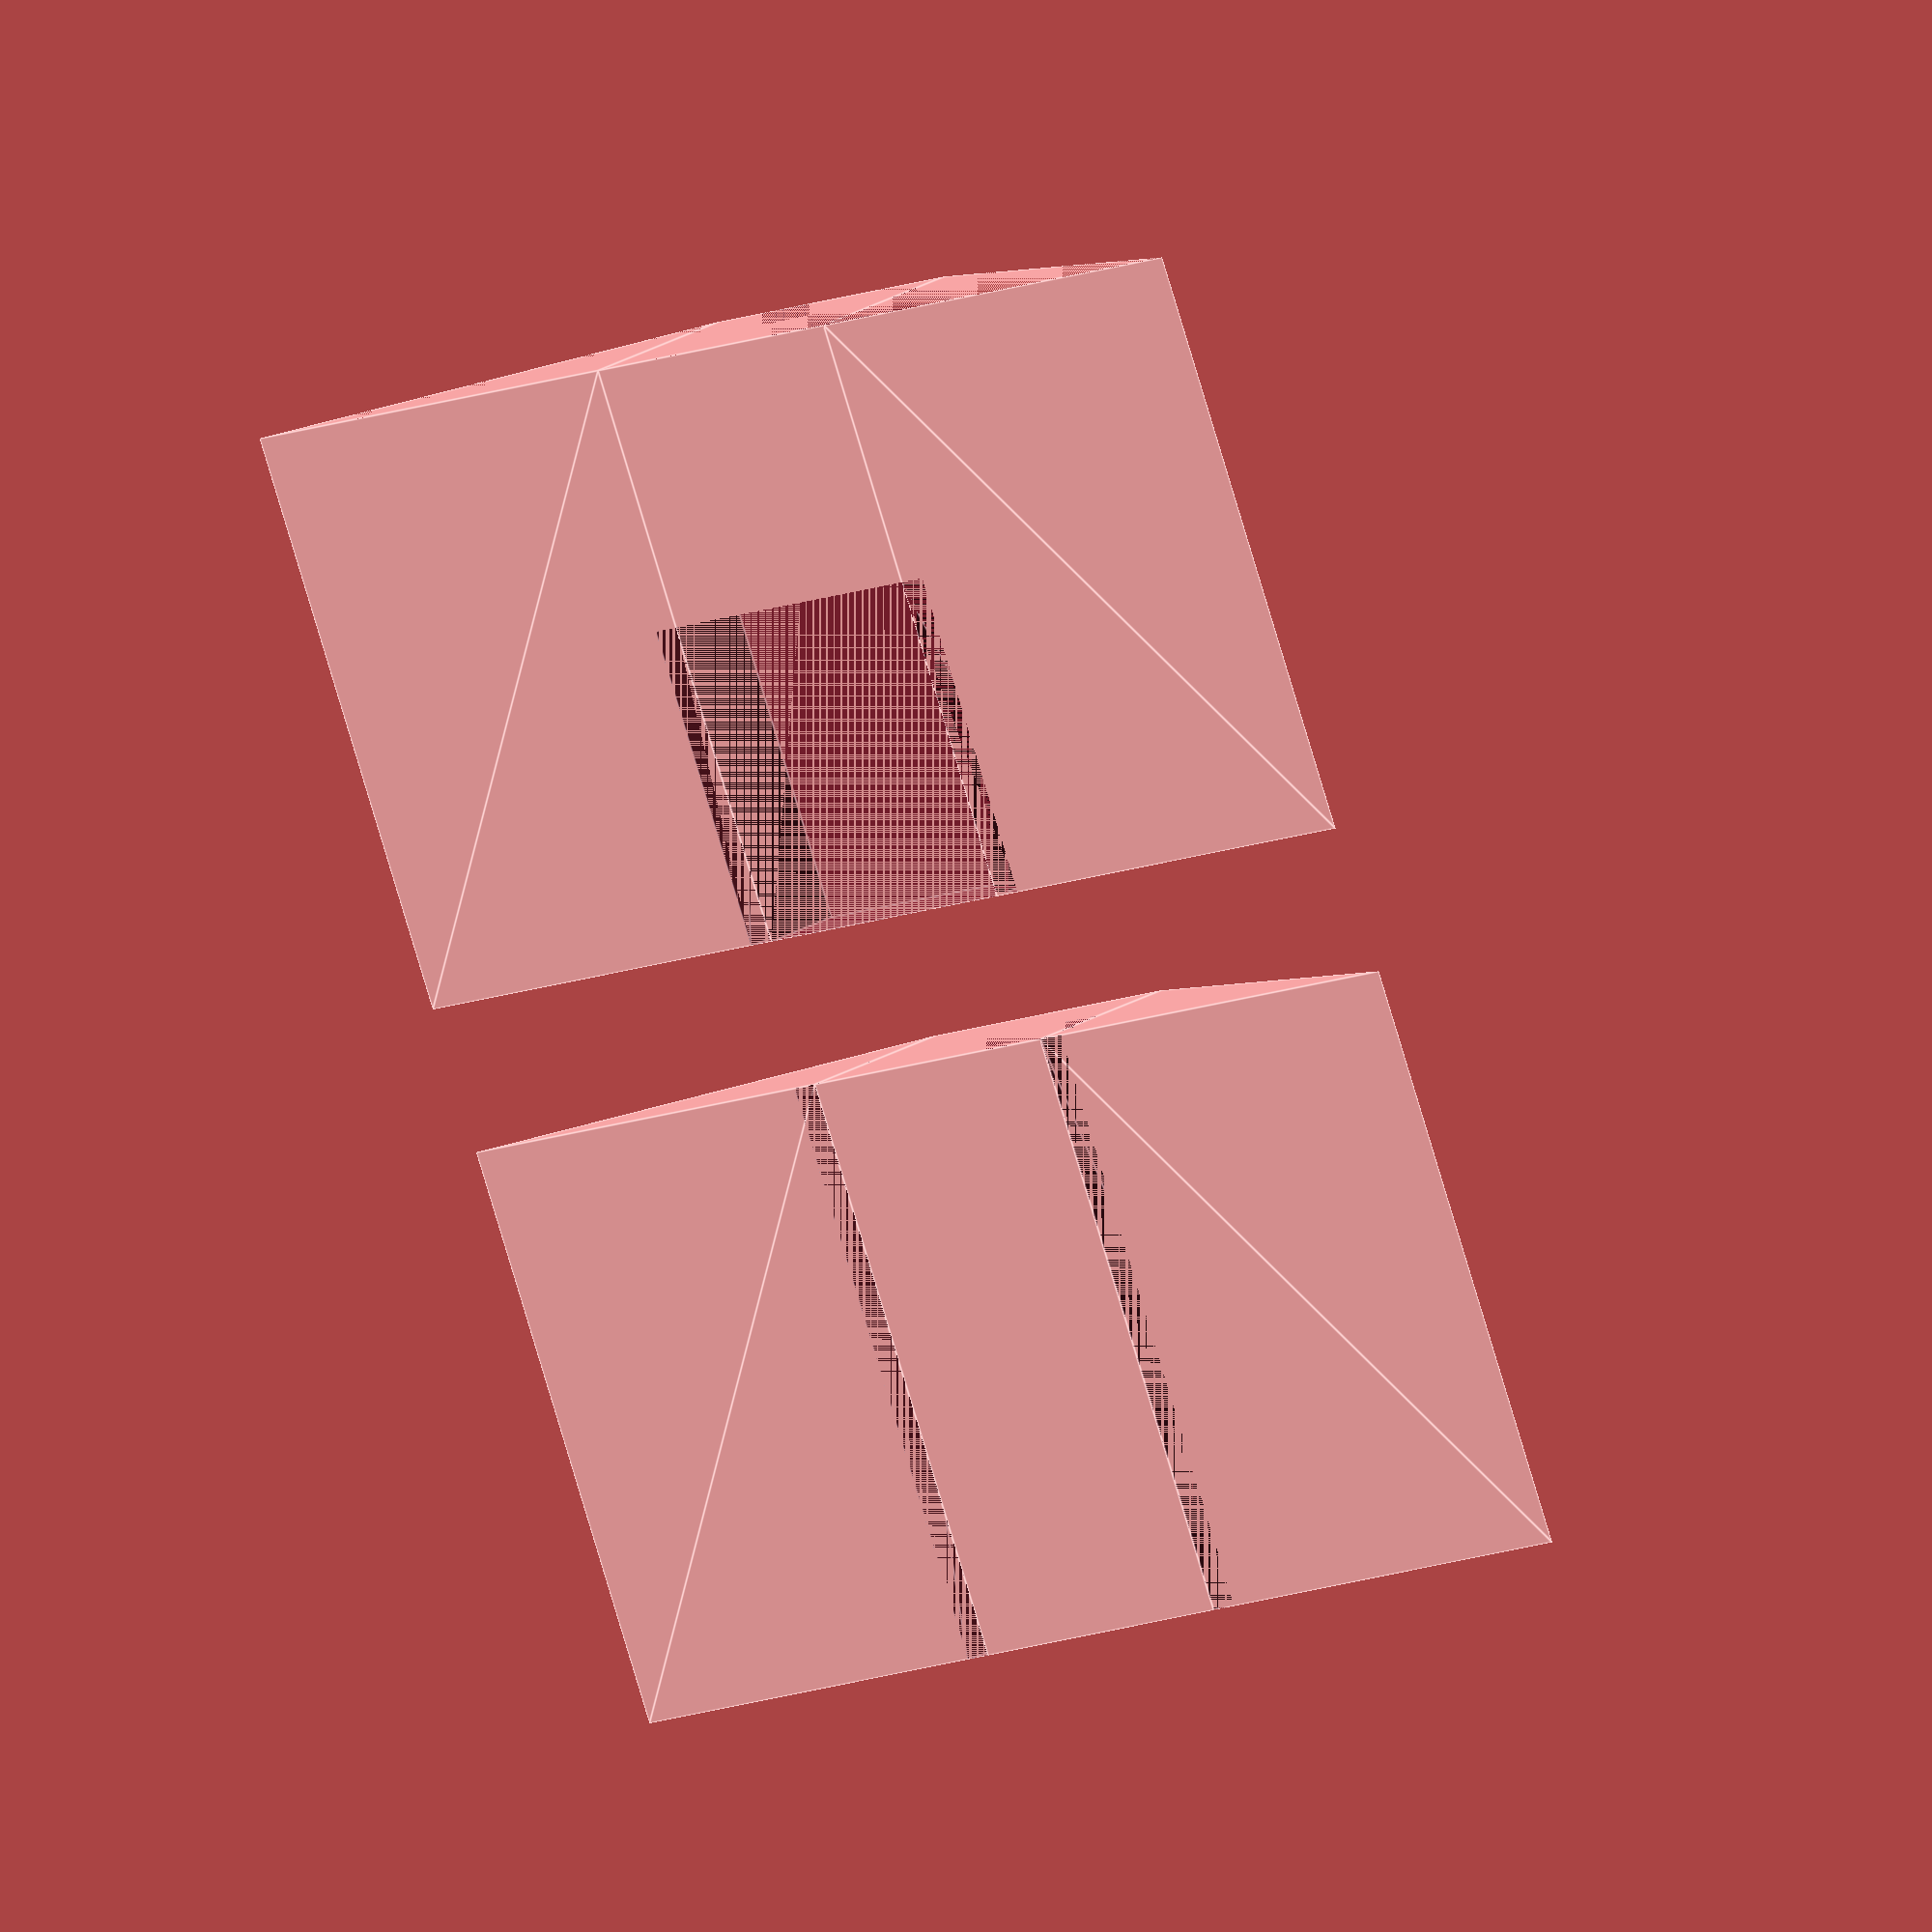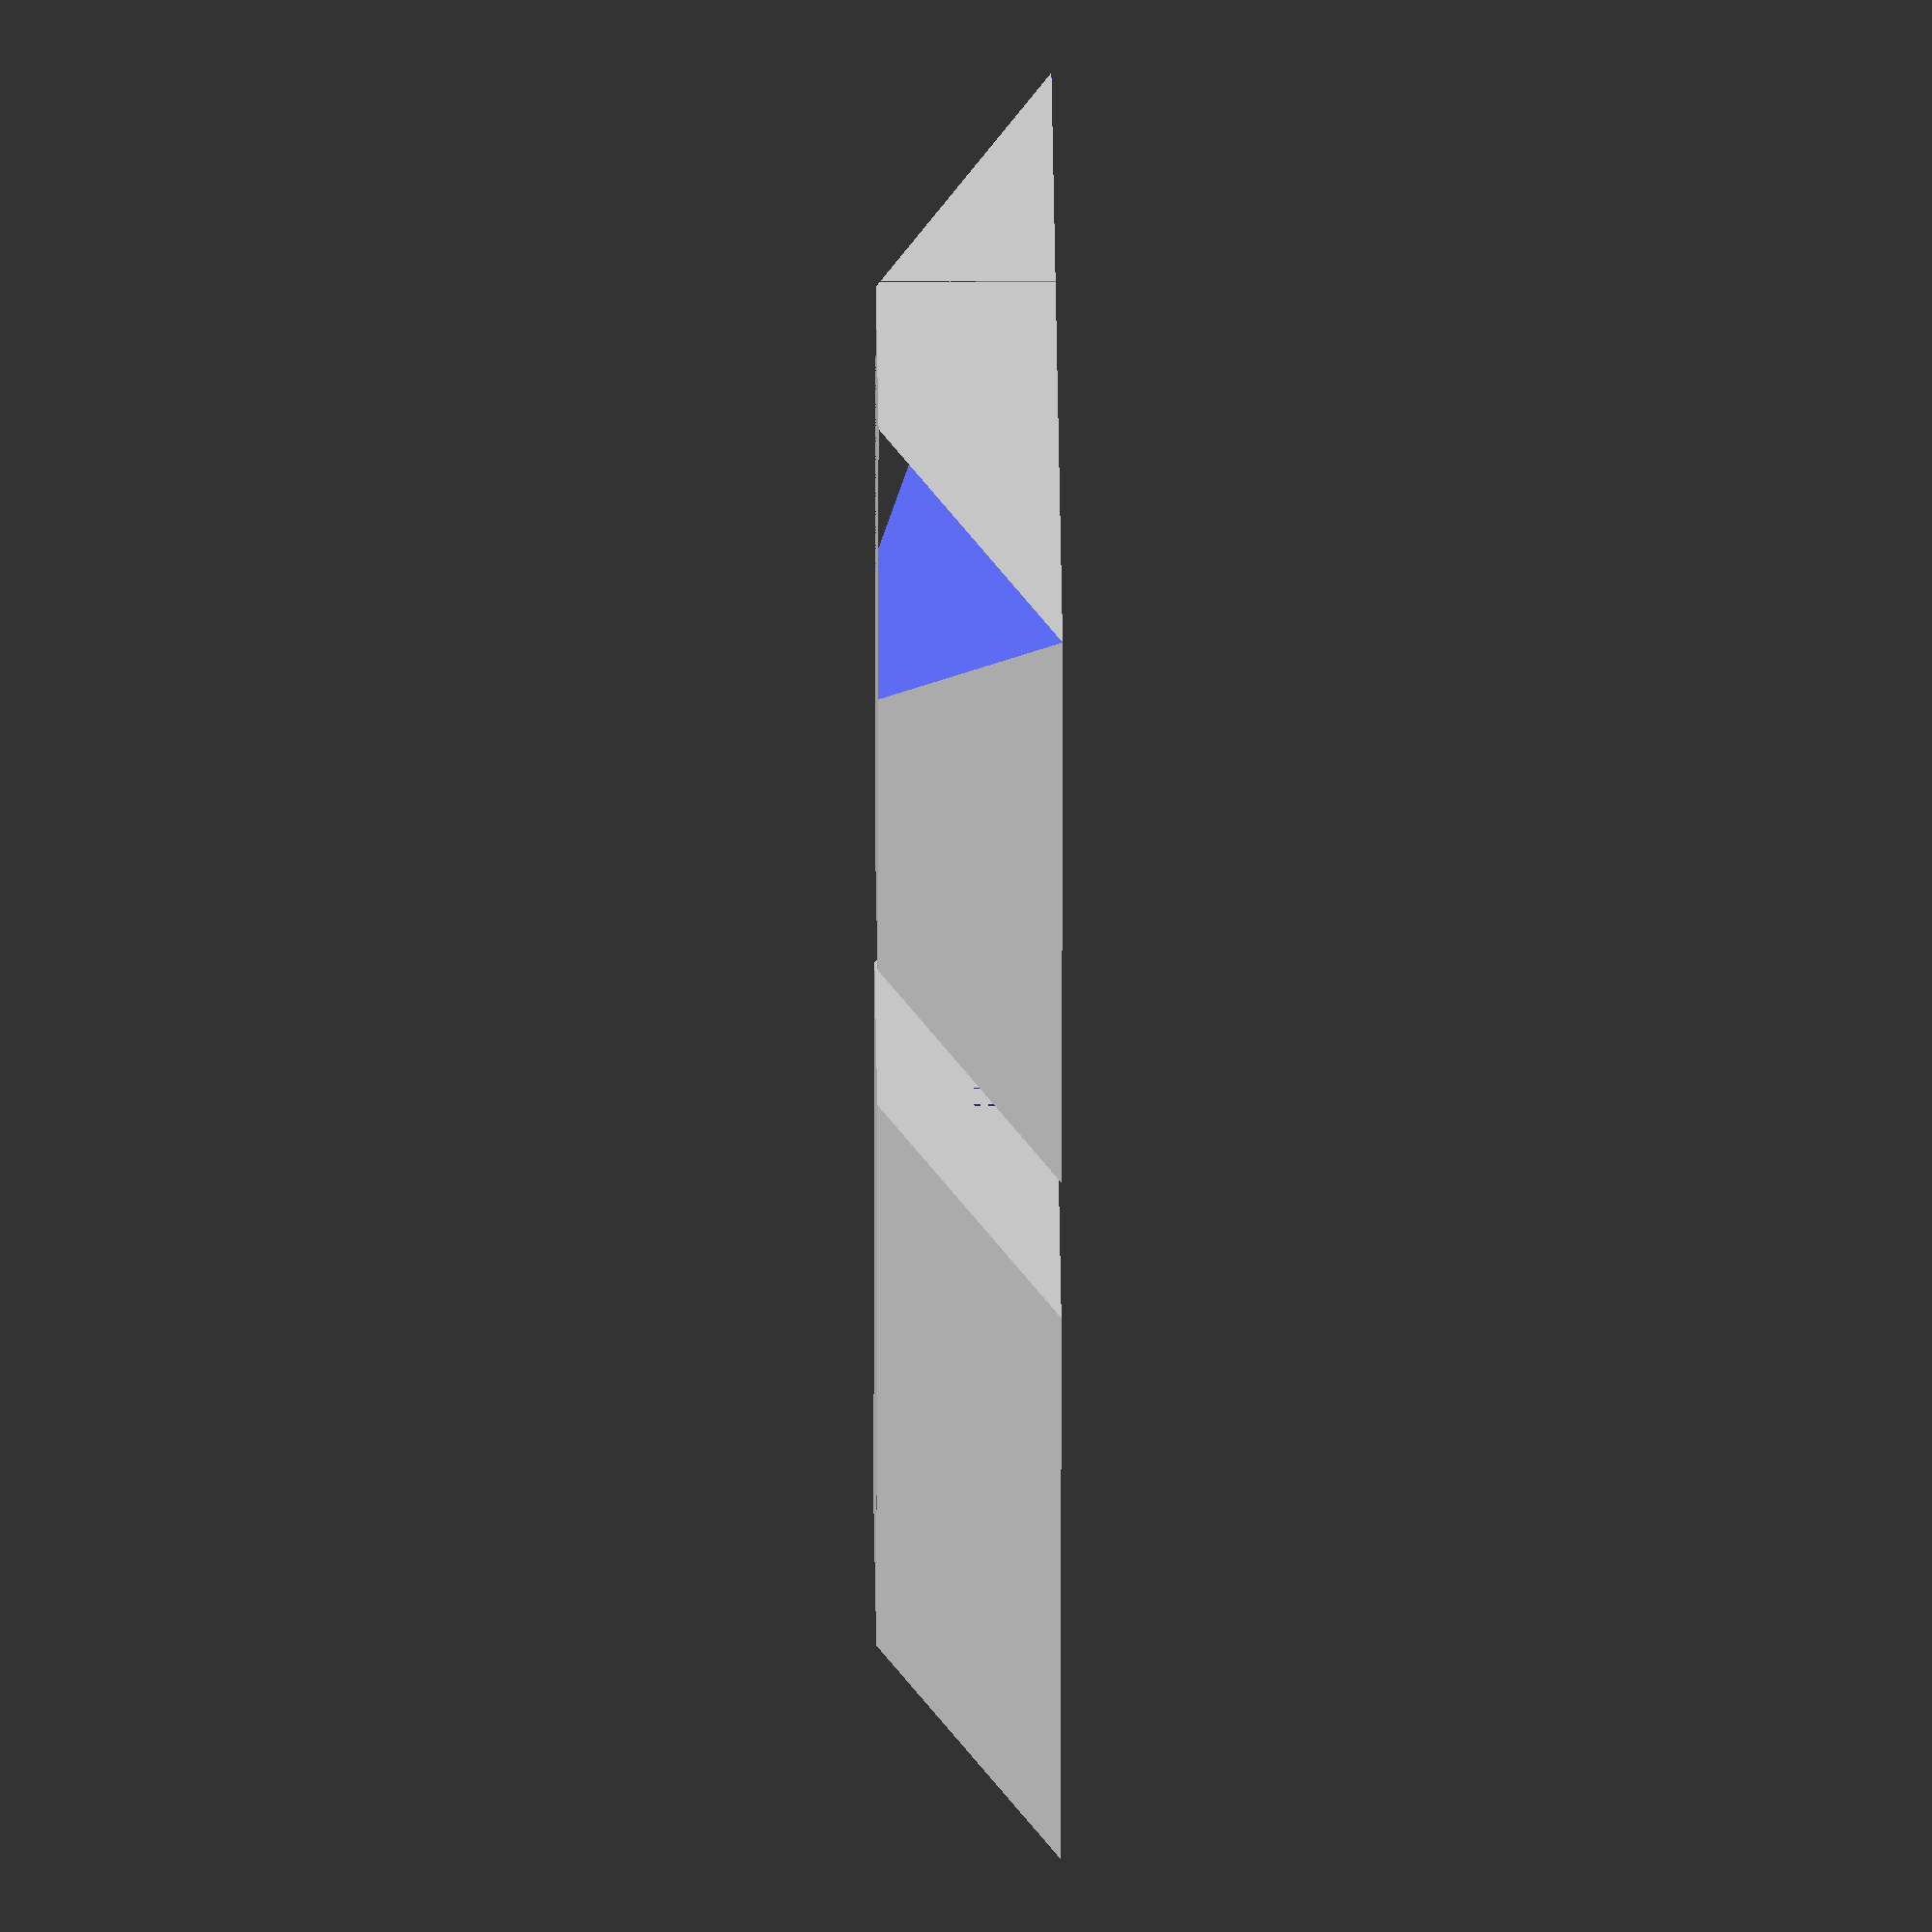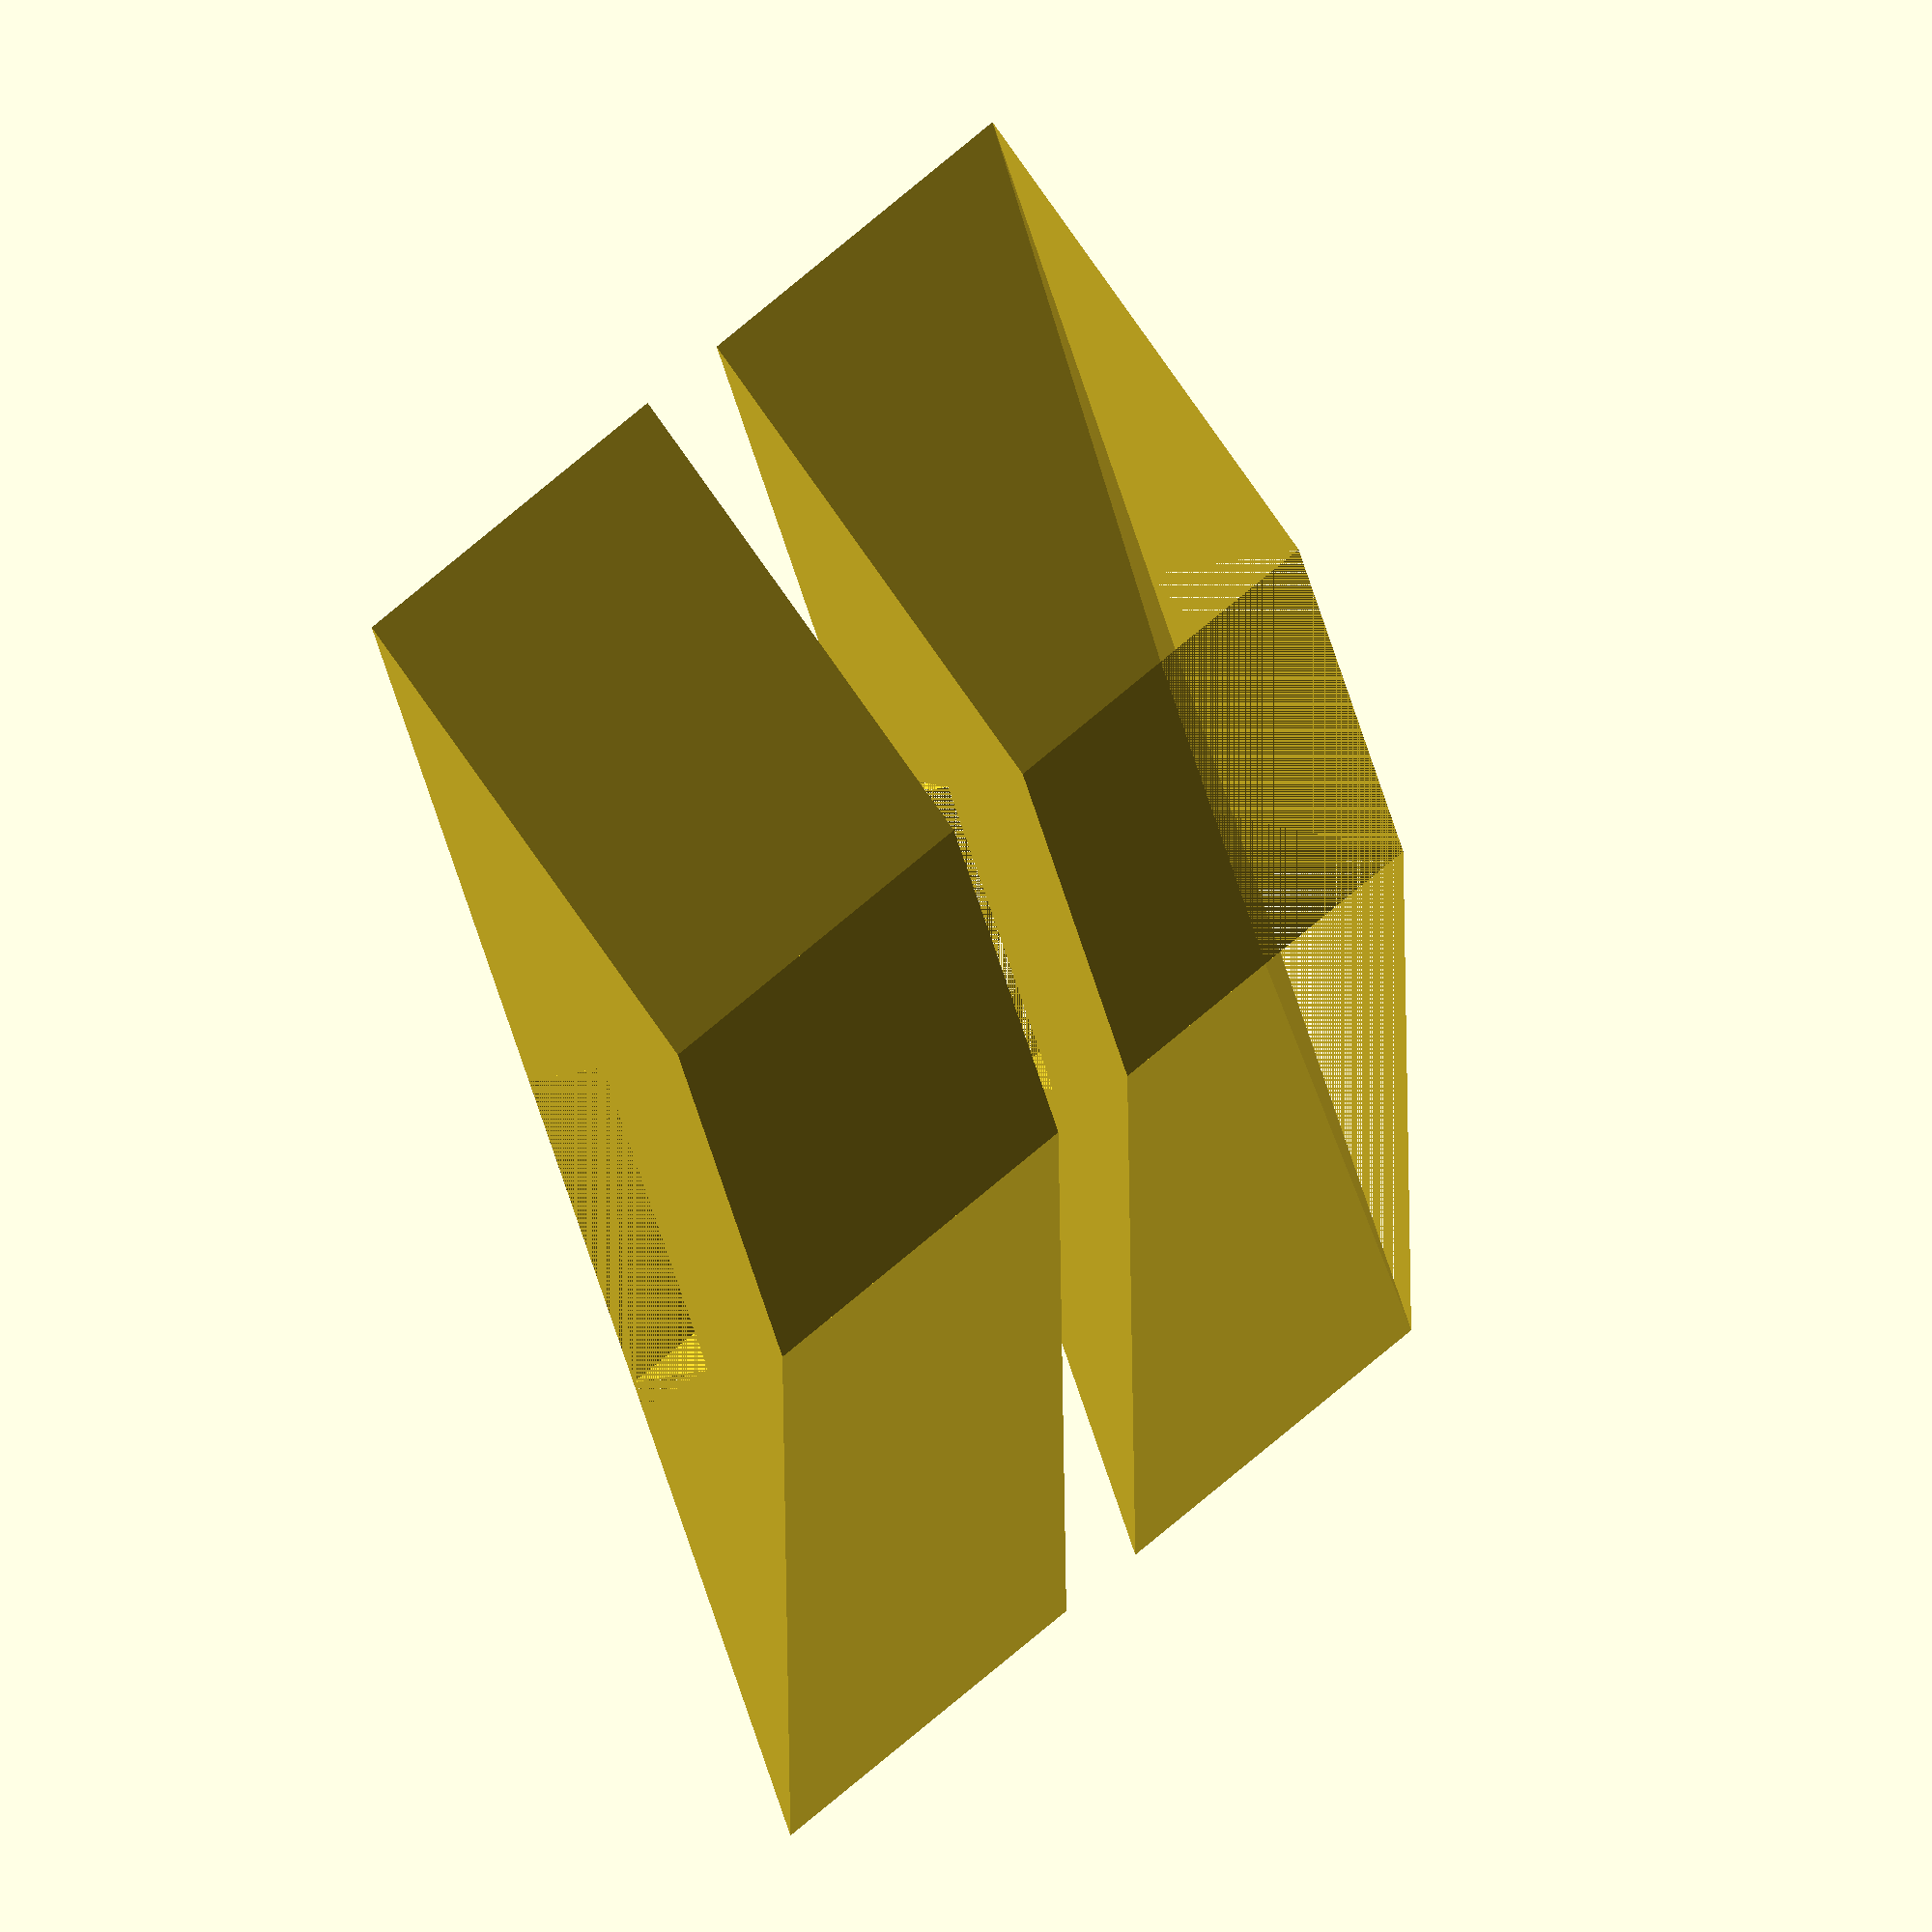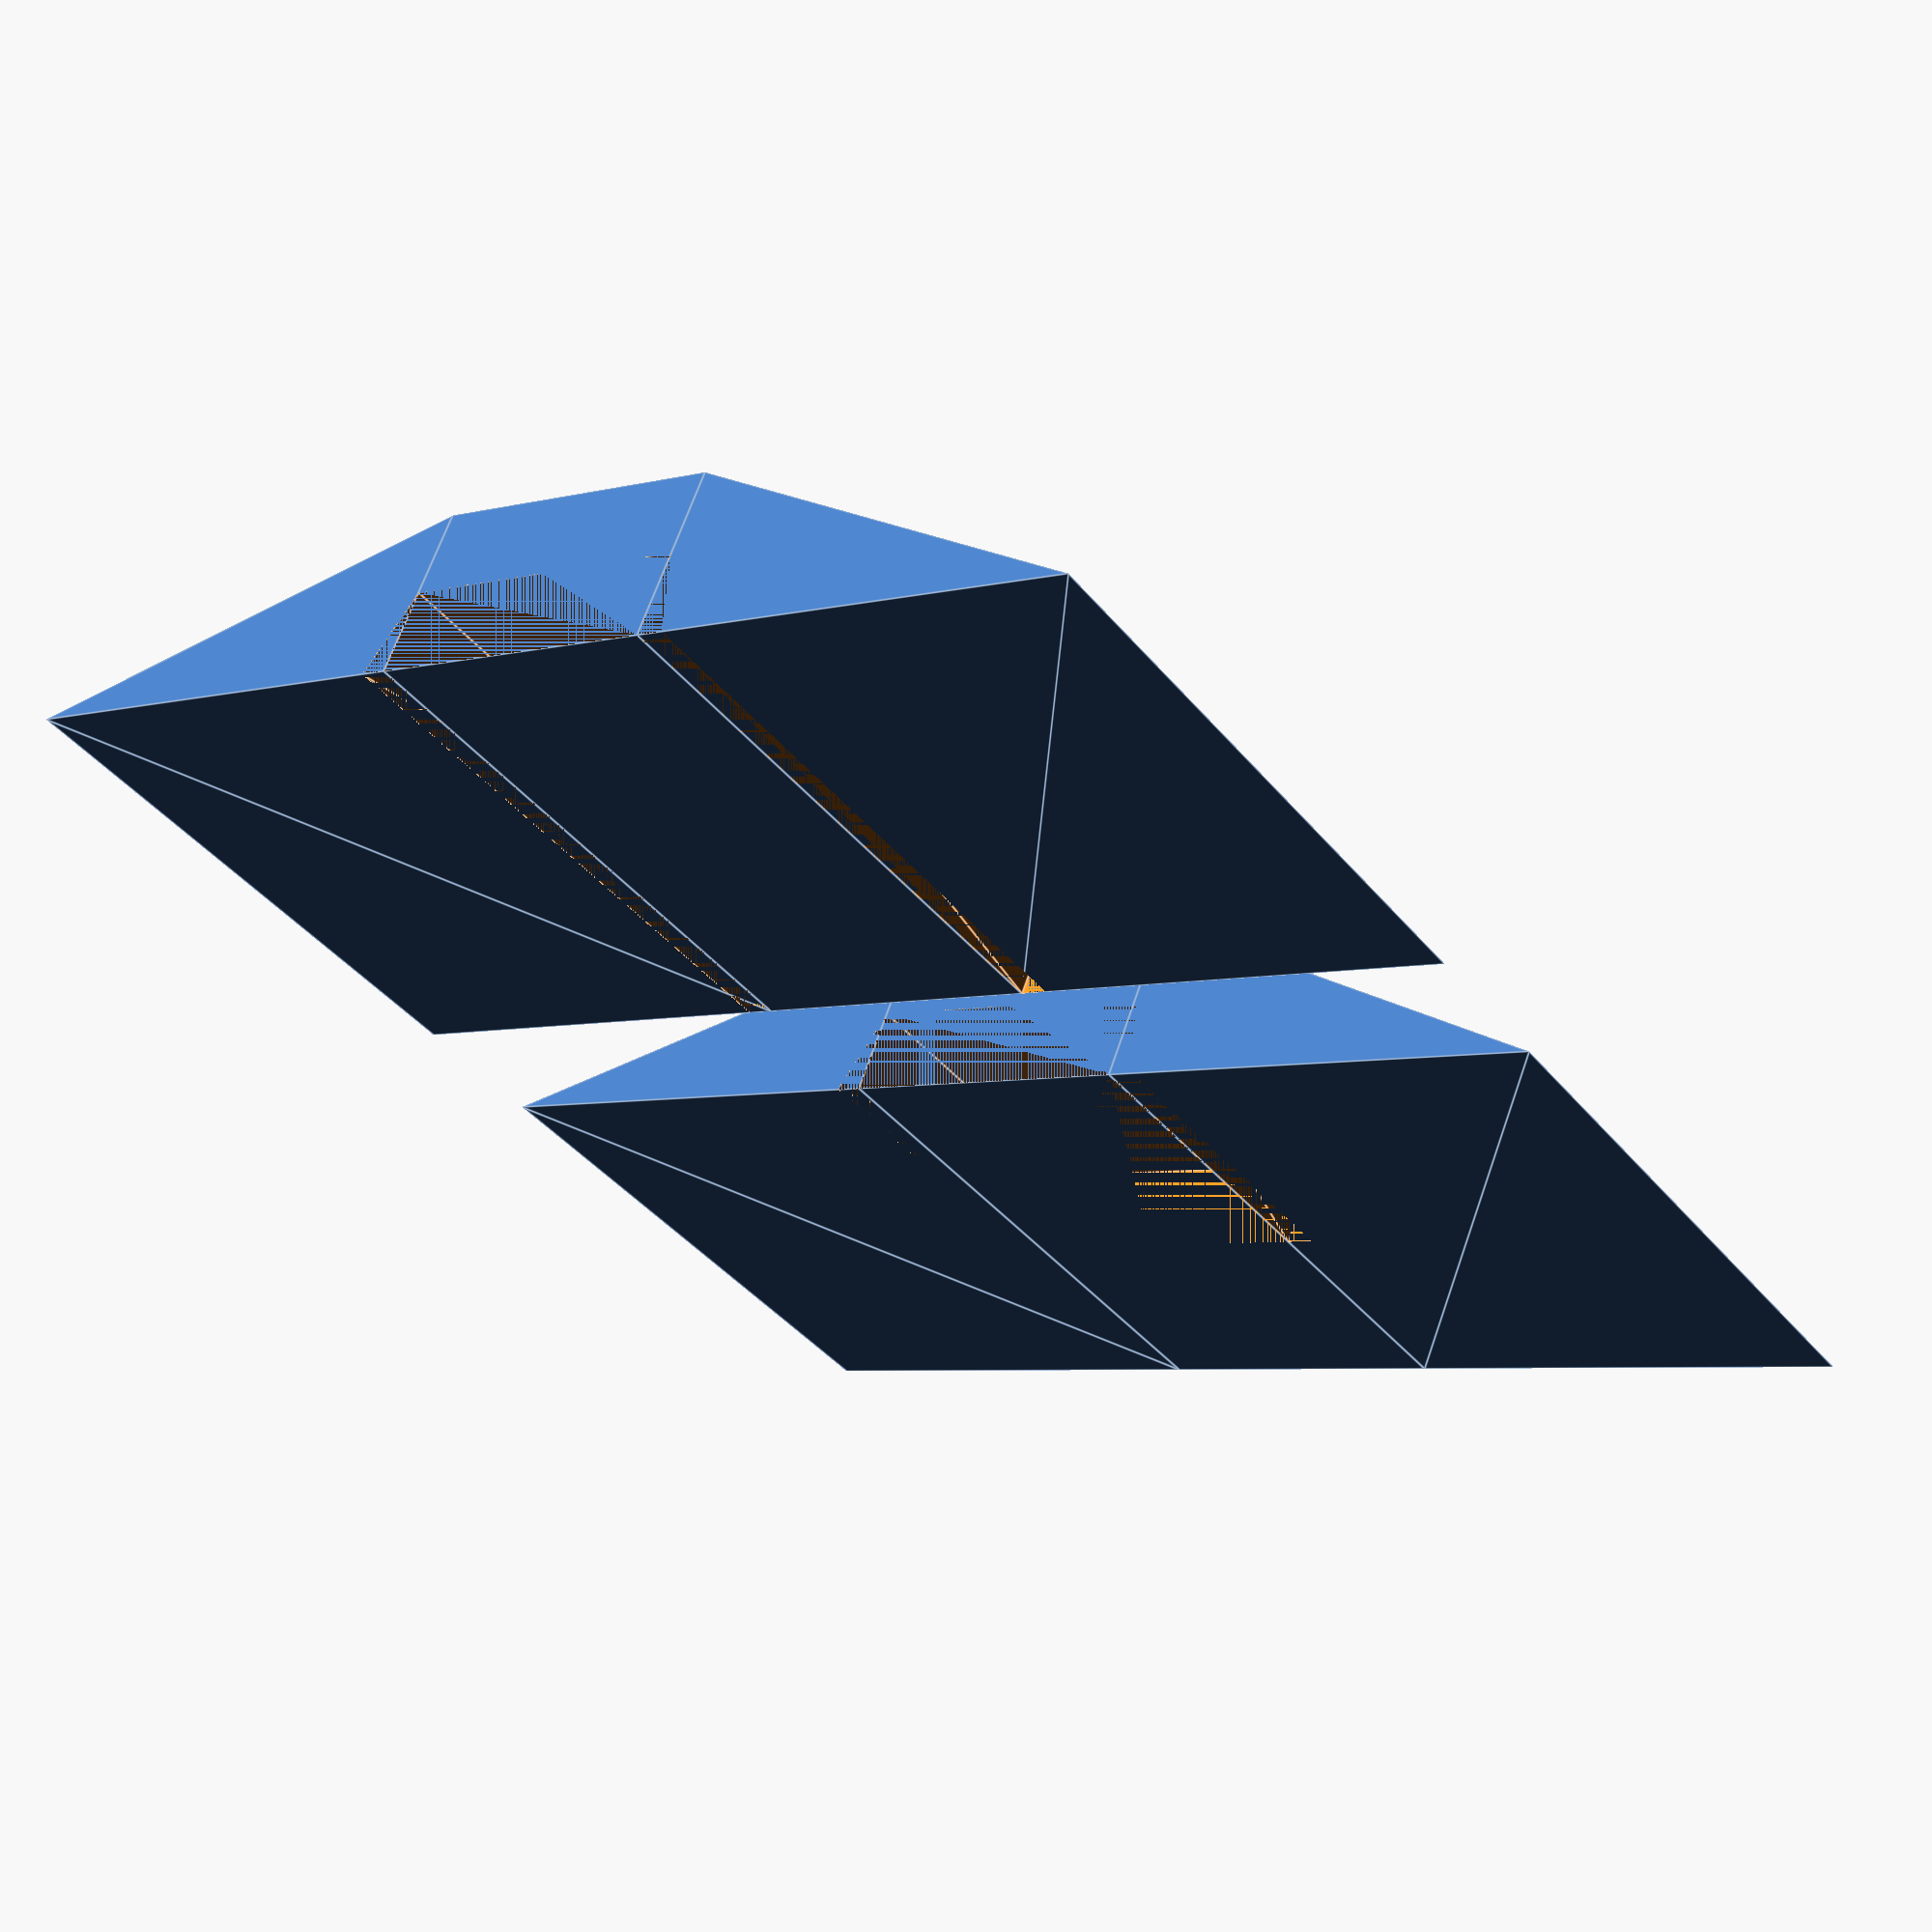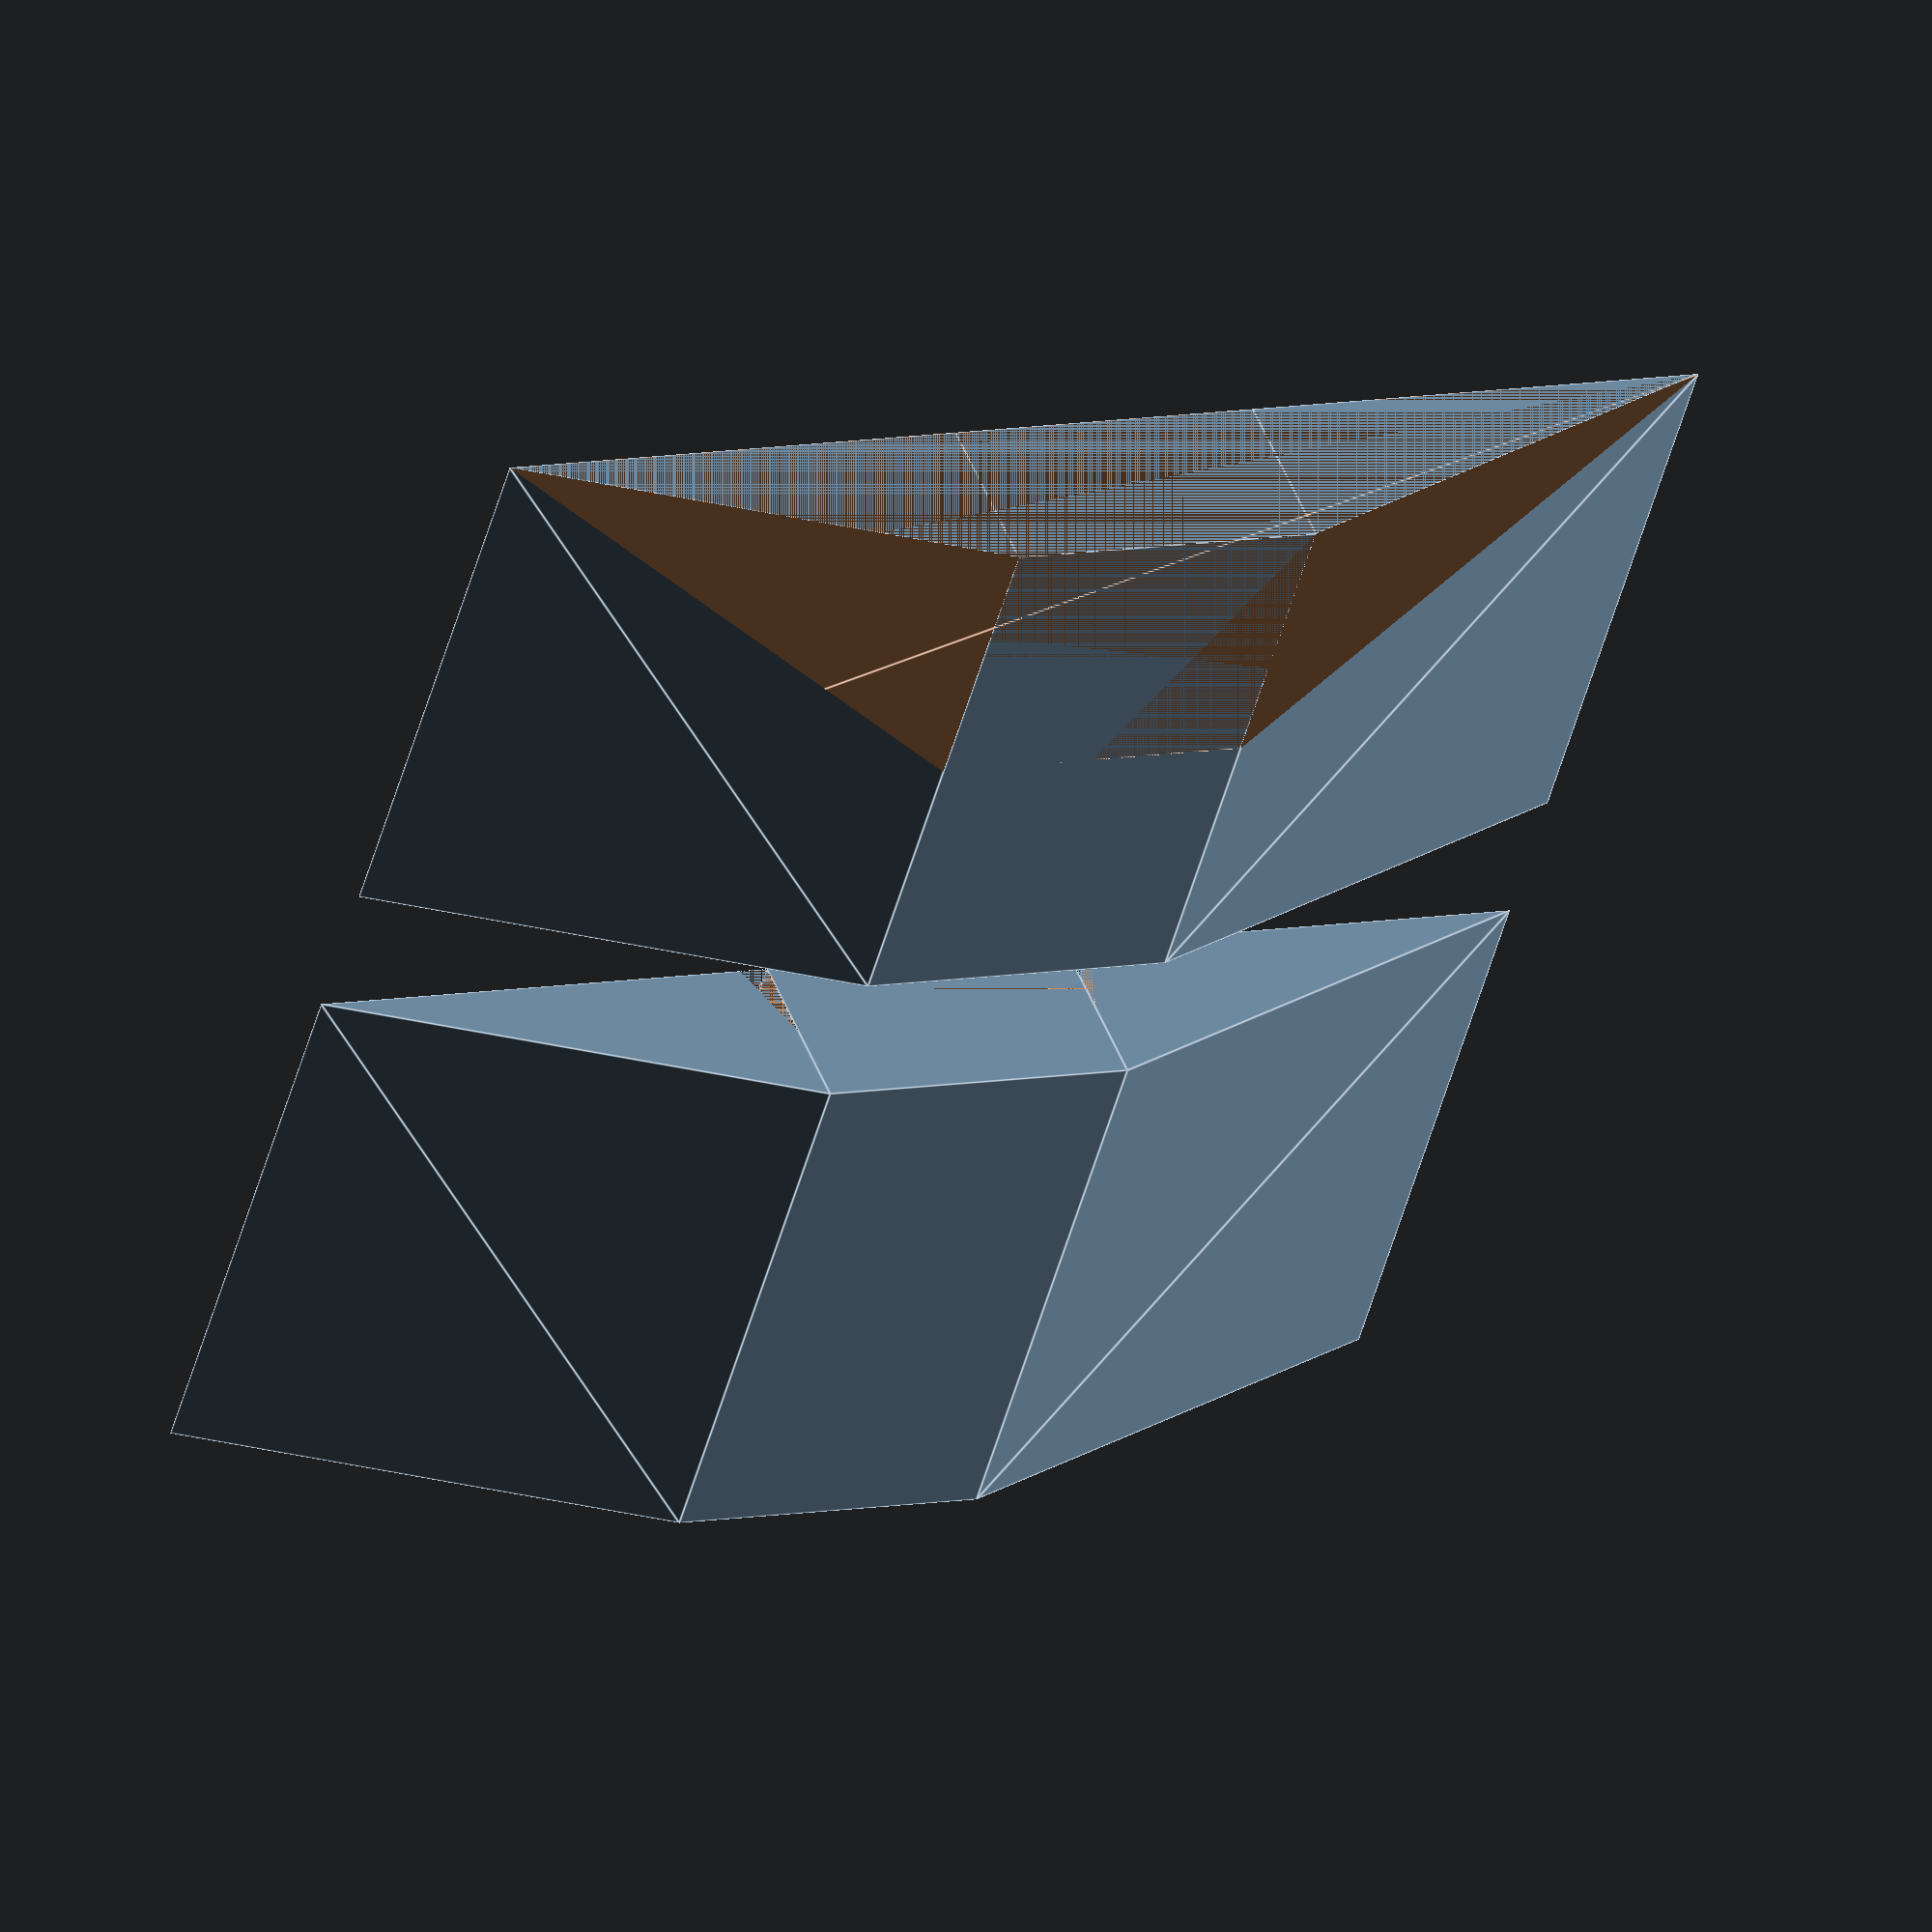
<openscad>
module prism(l, w, h){
    polyhedron(
        points=[[0,0,0], [l,0,0], [l,w,0], [0,w,0], [0,w,h], [l,w,h]],
        faces=[[0,1,2,3],[5,4,3,2],[0,4,5,1],[0,3,4],[5,2,1]]
    );
}

module trapezoid(l, w, h, space) {
    union() {
        prism(l, w, h);
        translate([0,w,0])
            cube([l, space, h]);
        translate([0, w*2 + space,0])
            mirror([0, 1, 0])
                prism(l, w, h);
    }
}

module led_shield(l, w, h, space, inner_space, inner_len = 1.0) {
    border = 1;
    difference() {
        trapezoid(l, w, h, space);
        translate([0, (w+space/2) - (border + inner_space/2),0])
            trapezoid(l*inner_len, border, h * 0.5, inner_space);
    }
}

module led_shield_end(l, w, h, space, inner_space) {
    cut_length = l * 0.5;
    cut_width = w * 2.0 + space;

    difference() {
        led_shield(l, w, h, space, inner_space, 0.55);
        rotate([0, 180, -90])
            translate([0, cut_length,-h])
                prism(cut_width, cut_length, h);
    }
}

translate([-25, 0, 0])
    led_shield(20, 16.50, 6, 11, 11);

led_shield_end(20, 16.50, 6, 11, 11);

</openscad>
<views>
elev=158.6 azim=112.9 roll=318.0 proj=o view=edges
elev=345.5 azim=281.1 roll=89.5 proj=o view=wireframe
elev=194.8 azim=145.4 roll=236.0 proj=o view=wireframe
elev=117.3 azim=307.2 roll=341.9 proj=p view=edges
elev=132.1 azim=105.6 roll=200.6 proj=o view=edges
</views>
